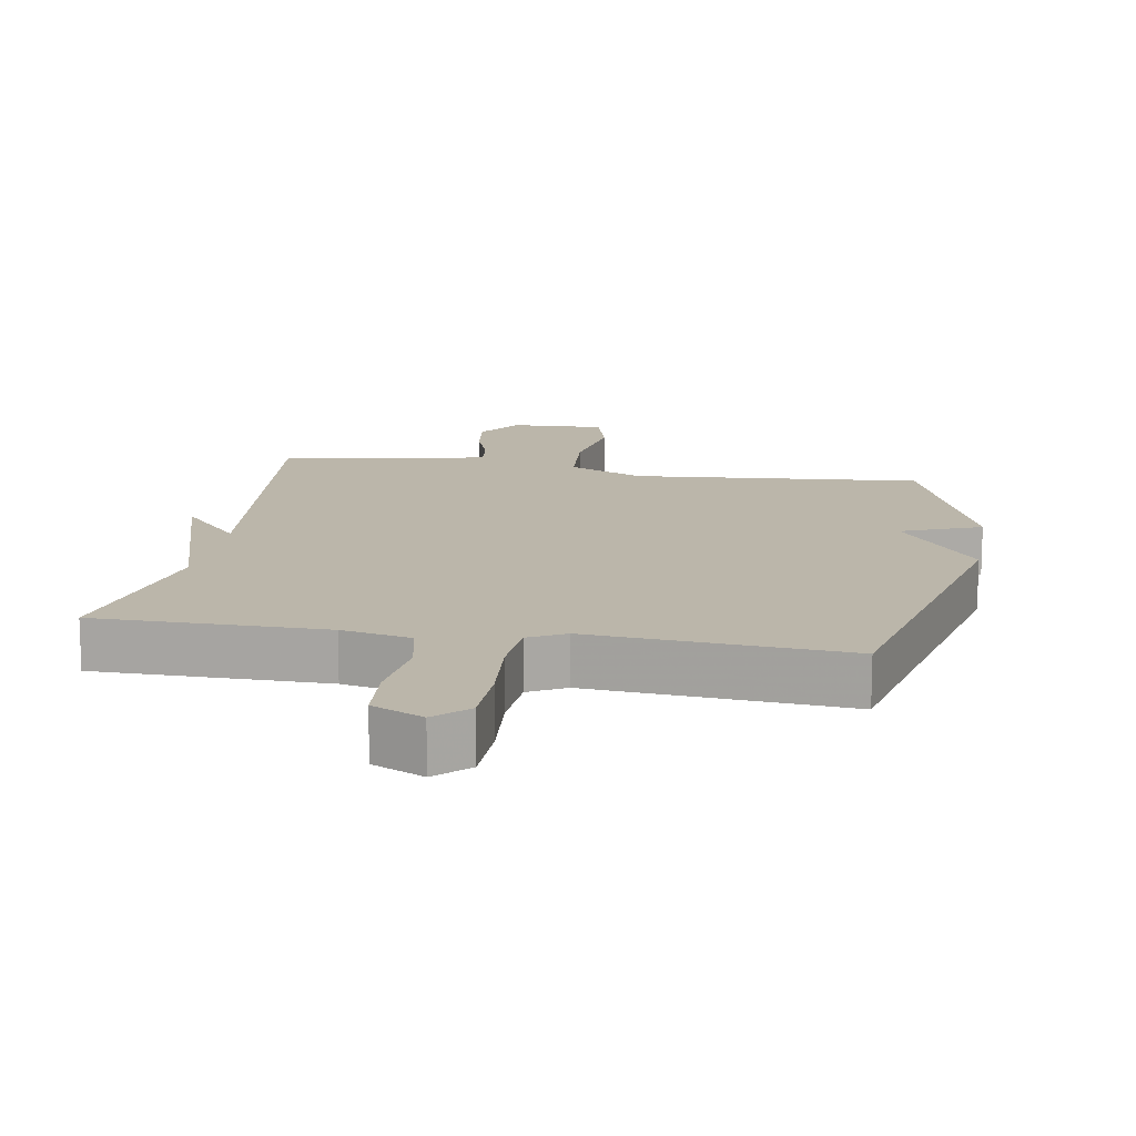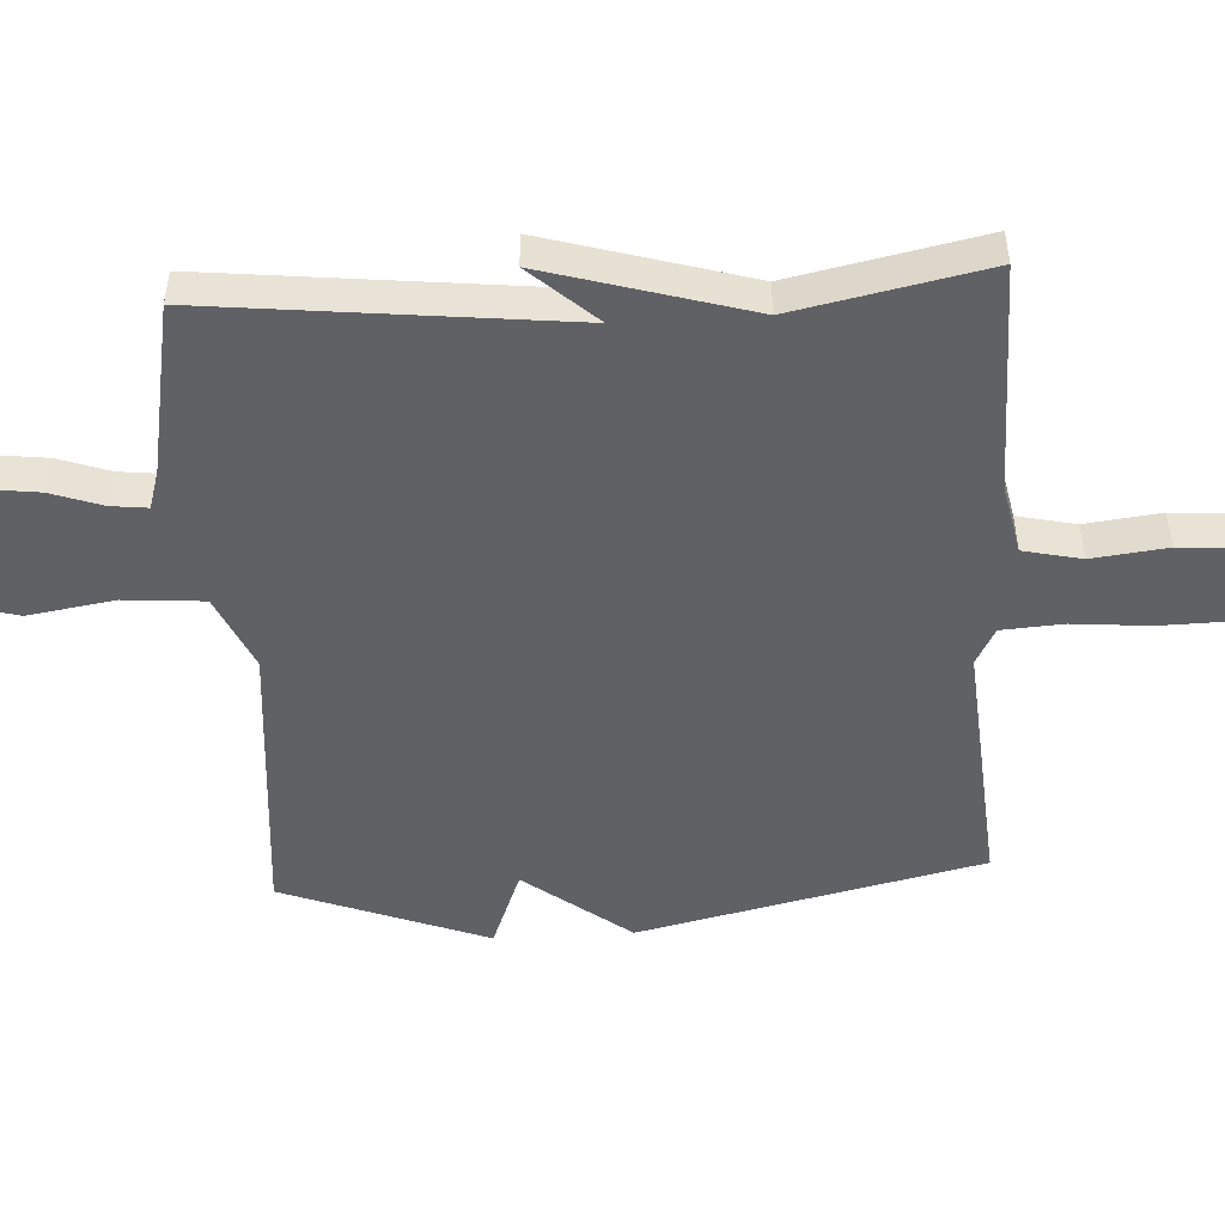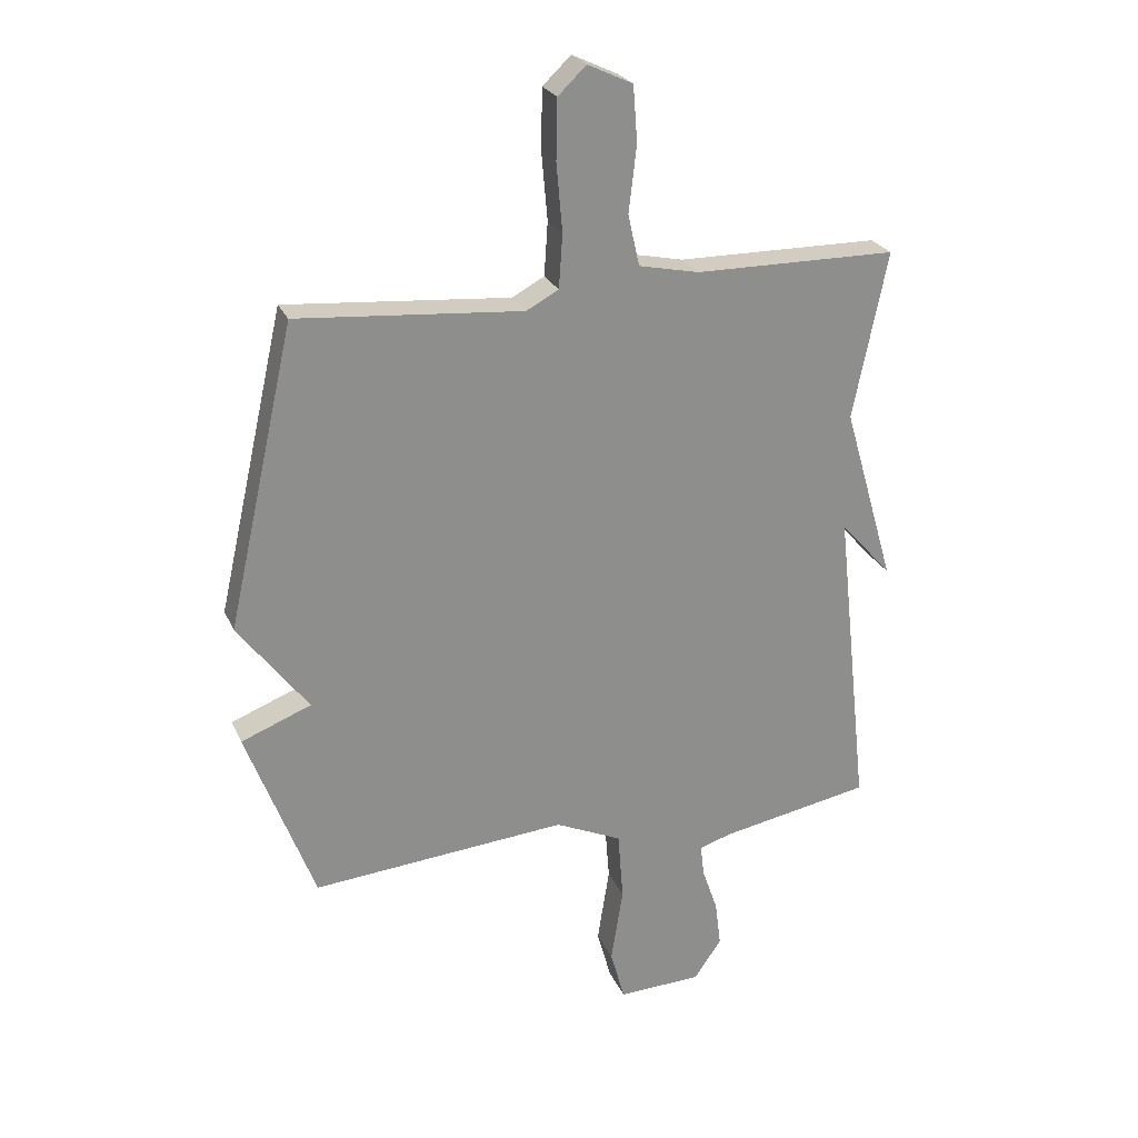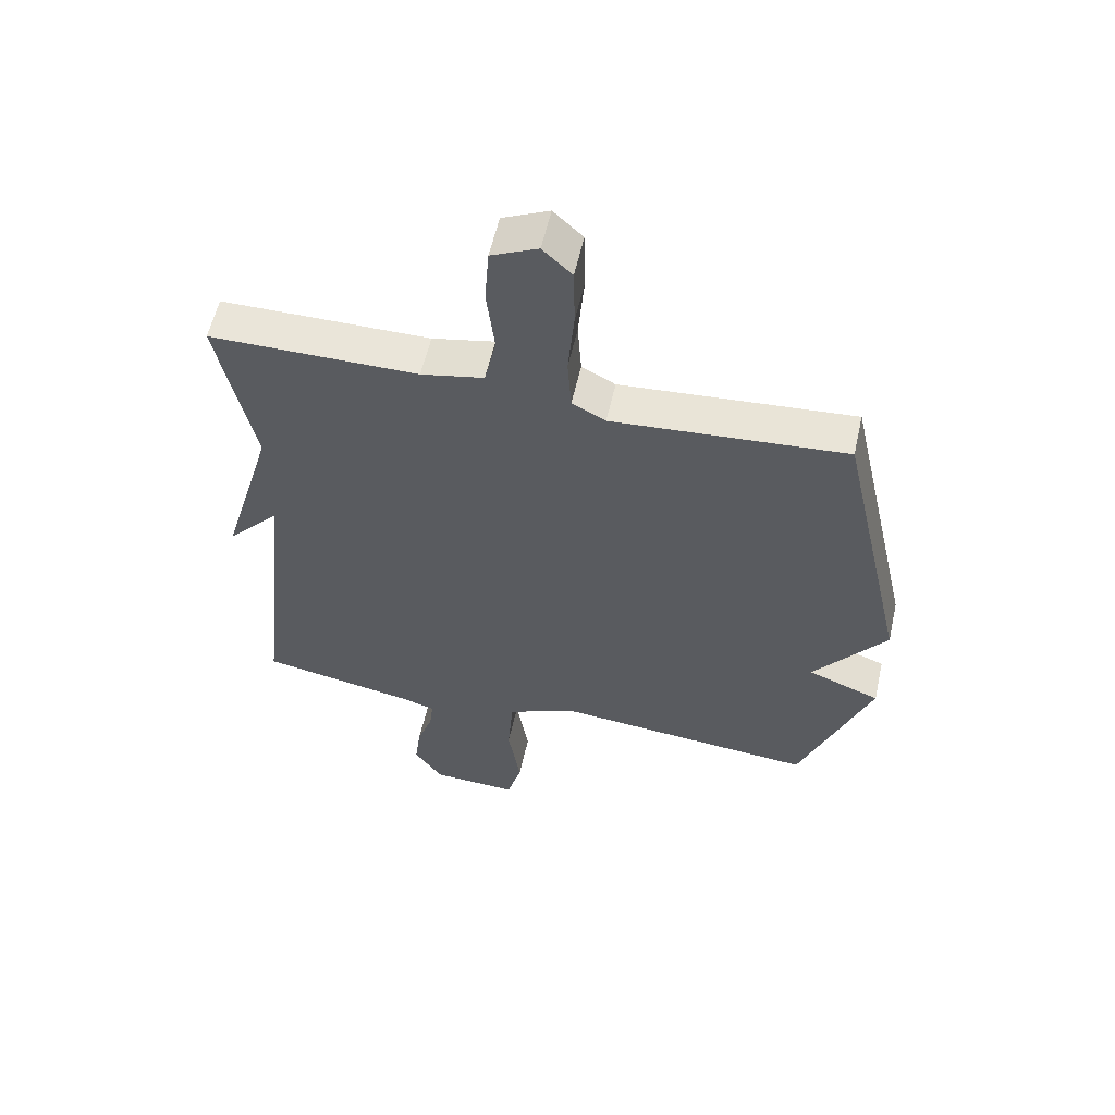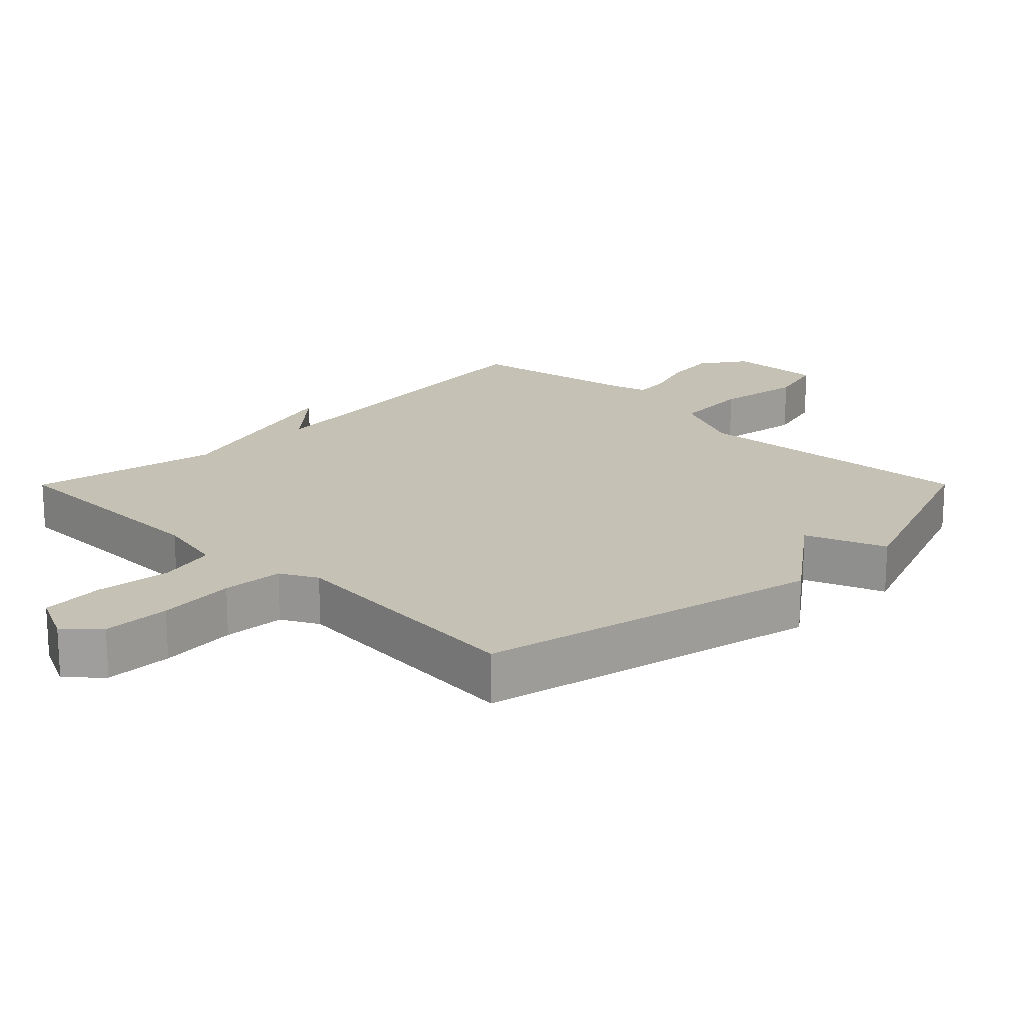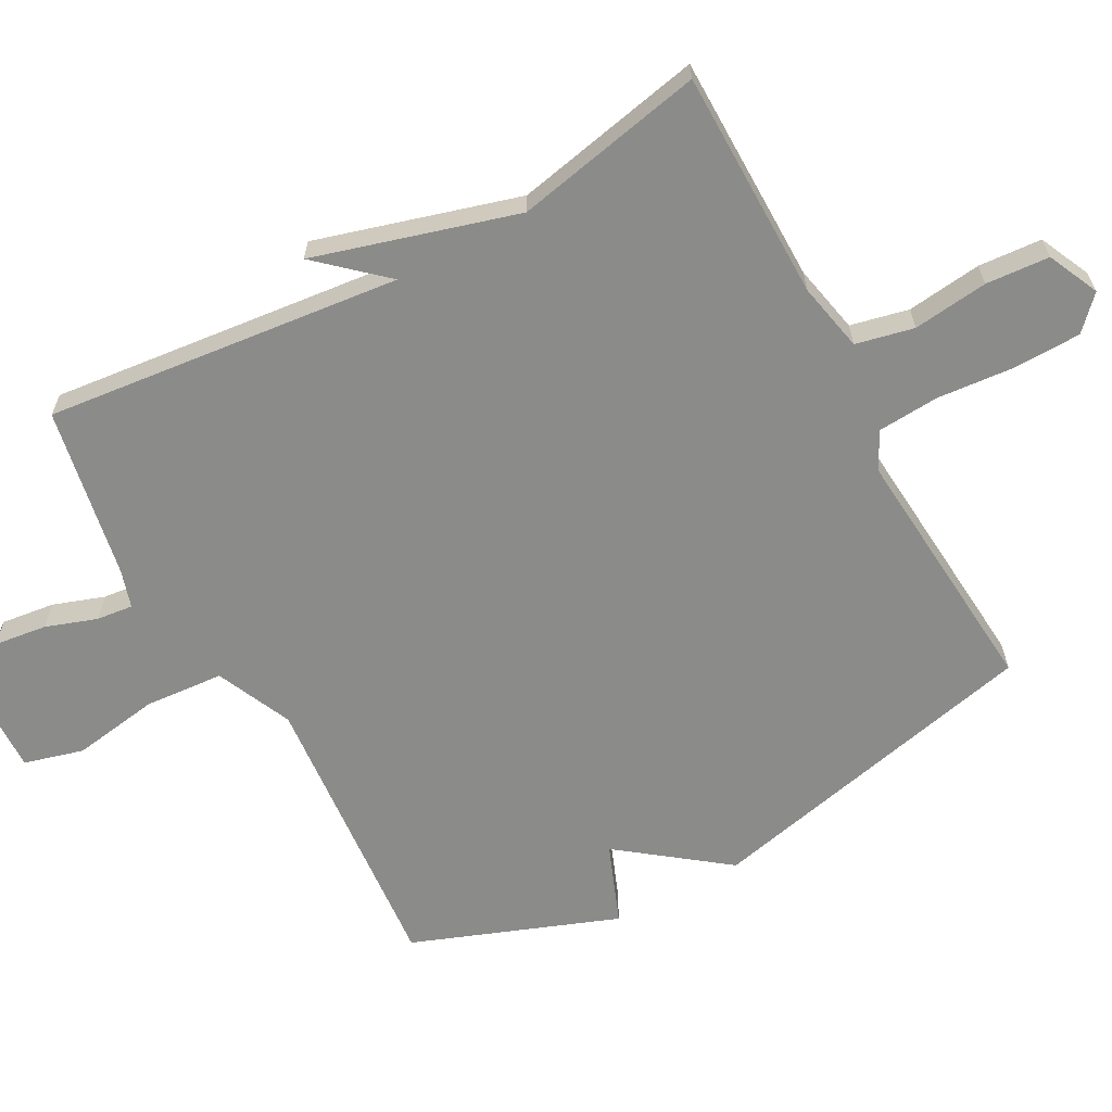
<metadata>
{"format":"obj","ext":"obj","renderer":"f3d","projection":"perspective","resolution":1024,"background":"white","views":[{"elev":14.0,"azim":9.7,"up":"+Y"},{"elev":-49.2,"azim":-86.7,"up":"+Y"},{"elev":24.8,"azim":160.5,"up":"+Z"},{"elev":57.7,"azim":12.7,"up":"+Z"},{"elev":18.8,"azim":44.9,"up":"+Y"},{"elev":-63.7,"azim":-61.4,"up":"+Y"}]}
</metadata>
<code>
v 0.5 0.07 0.5
v 0.613 0.07 -0.001
v 0.496 0.07 -0.155
v 0.613 0.07 -0.201
v 0.5 0.07 -0.5
v 0.074 0.07 -0.463
v -0.037 0.07 -0.513
v -0.046 0.07 -0.629
v -0.026 0.07 -0.756
v -0.05 0.07 -0.843
v -0.19 0.07 -0.837
v -0.236 0.07 -0.77
v -0.226 0.07 -0.692
v -0.2 0.07 -0.617
v -0.194 0.07 -0.564
v -0.249 0.07 -0.547
v -0.5 0.07 -0.5
v -0.443 0.07 0.021
v -0.529 0.07 -0.075
v -0.443 0.07 0.221
v -0.5 0.07 0.5
v -0.163 0.07 0.502
v -0.062 0.07 0.523
v -0.043 0.07 0.608
v -0.056 0.07 0.718
v -0.049 0.07 0.811
v 0.026 0.07 0.846
v 0.073 0.07 0.801
v 0.075 0.07 0.702
v 0.065 0.07 0.589
v 0.071 0.07 0.499
v 0.125 0.07 0.47
v 0.5 0 0.5
v 0.613 0 -0.001
v 0.496 0 -0.155
v 0.613 0 -0.201
v 0.5 0 -0.5
v 0.074 0 -0.463
v -0.037 0 -0.513
v -0.046 0 -0.629
v -0.026 0 -0.756
v -0.05 0 -0.843
v -0.19 0 -0.837
v -0.236 0 -0.77
v -0.226 0 -0.692
v -0.2 0 -0.617
v -0.194 0 -0.564
v -0.249 0 -0.547
v -0.5 0 -0.5
v -0.443 0 0.021
v -0.529 0 -0.075
v -0.443 0 0.221
v -0.5 0 0.5
v -0.163 0 0.502
v -0.062 0 0.523
v -0.043 0 0.608
v -0.056 0 0.718
v -0.049 0 0.811
v 0.026 0 0.846
v 0.073 0 0.801
v 0.075 0 0.702
v 0.065 0 0.589
v 0.071 0 0.499
v 0.125 0 0.47
f 28 29 30
f 27 28 30
f 26 27 30
f 25 26 30
f 24 25 30
f 23 24 30 31
f 22 23 31 32
f 20 21 22 32
f 18 19 20
f 16 17 18
f 1 2 3
f 32 1 3
f 20 32 3
f 18 20 3
f 16 18 3
f 15 16 3
f 12 13 14
f 11 12 14
f 10 11 14
f 9 10 14
f 8 9 14
f 7 8 14 15
f 3 4 5 6
f 3 6 7 15
f 62 61 60
f 62 60 59
f 62 59 58
f 62 58 57
f 62 57 56
f 63 62 56 55
f 64 63 55 54
f 64 54 53 52
f 52 51 50
f 50 49 48
f 35 34 33
f 35 33 64
f 35 64 52
f 35 52 50
f 35 50 48
f 35 48 47
f 46 45 44
f 46 44 43
f 46 43 42
f 46 42 41
f 46 41 40
f 47 46 40 39
f 38 37 36 35
f 47 39 38 35
f 1 33 34 2
f 2 34 35 3
f 3 35 36 4
f 4 36 37 5
f 5 37 38 6
f 6 38 39 7
f 7 39 40 8
f 8 40 41 9
f 9 41 42 10
f 10 42 43 11
f 11 43 44 12
f 12 44 45 13
f 13 45 46 14
f 14 46 47 15
f 15 47 48 16
f 16 48 49 17
f 17 49 50 18
f 18 50 51 19
f 19 51 52 20
f 20 52 53 21
f 21 53 54 22
f 22 54 55 23
f 23 55 56 24
f 24 56 57 25
f 25 57 58 26
f 26 58 59 27
f 27 59 60 28
f 28 60 61 29
f 29 61 62 30
f 30 62 63 31
f 31 63 64 32
f 32 64 33 1

</code>
